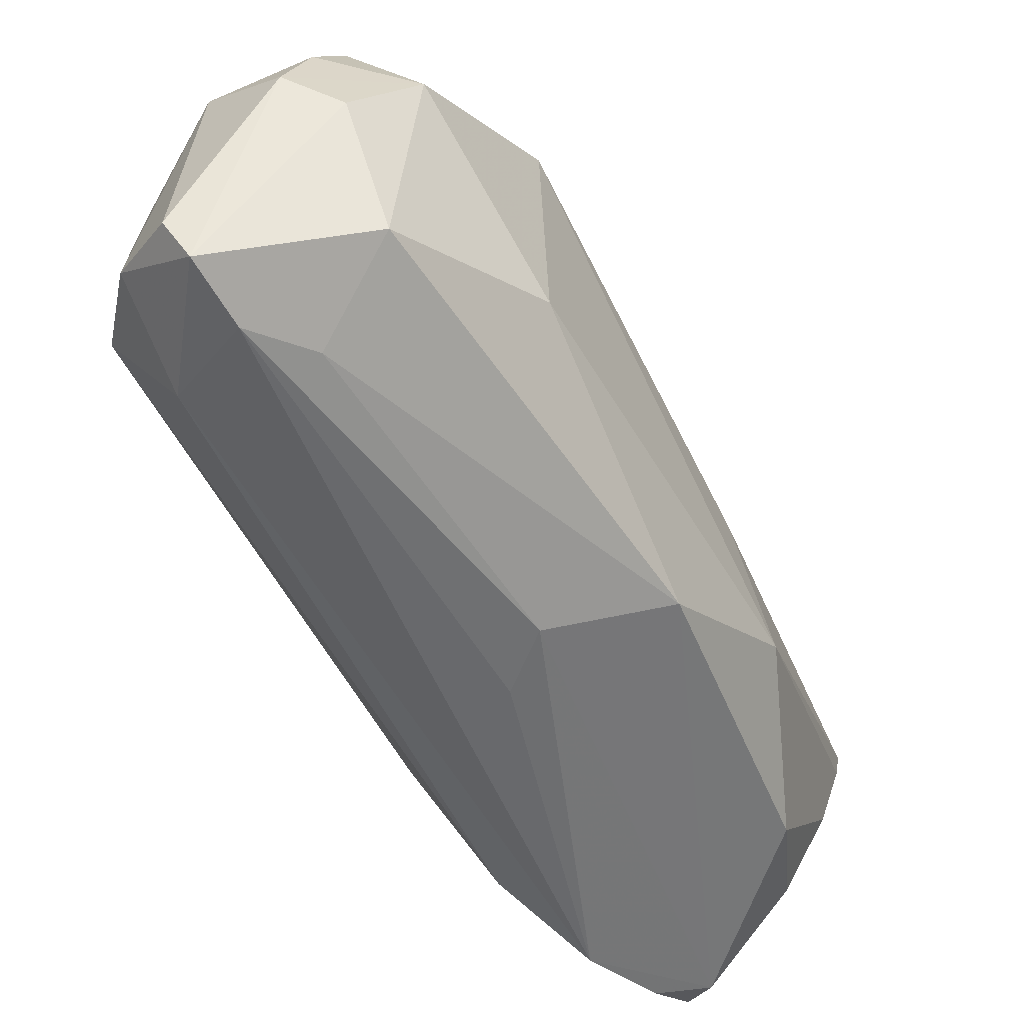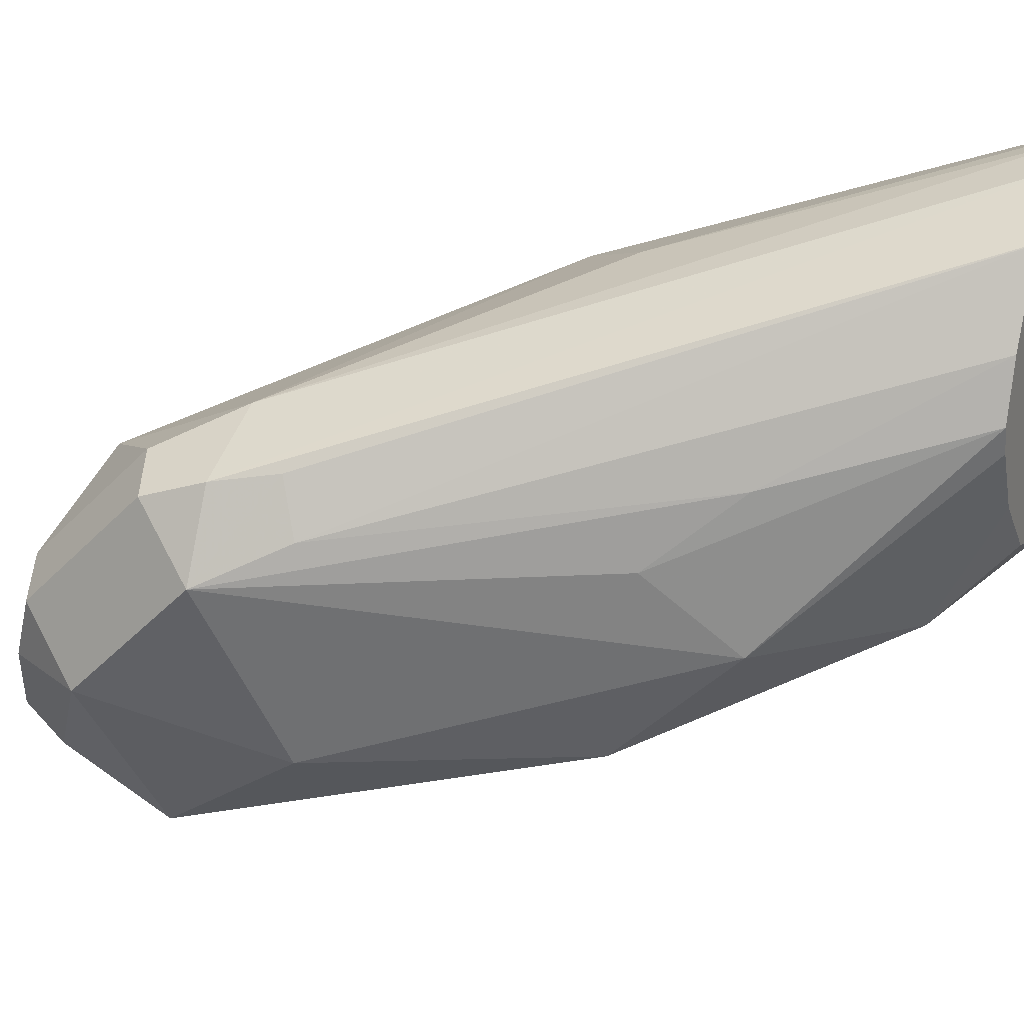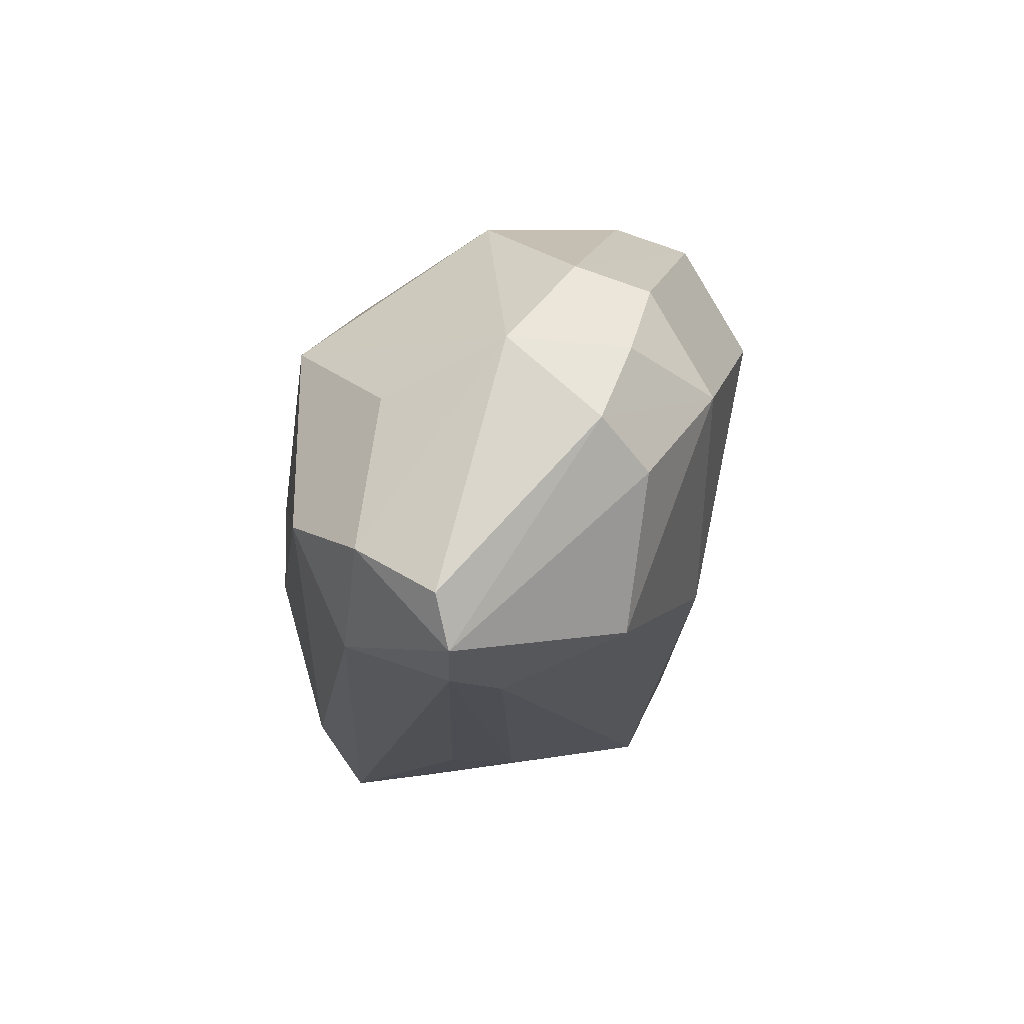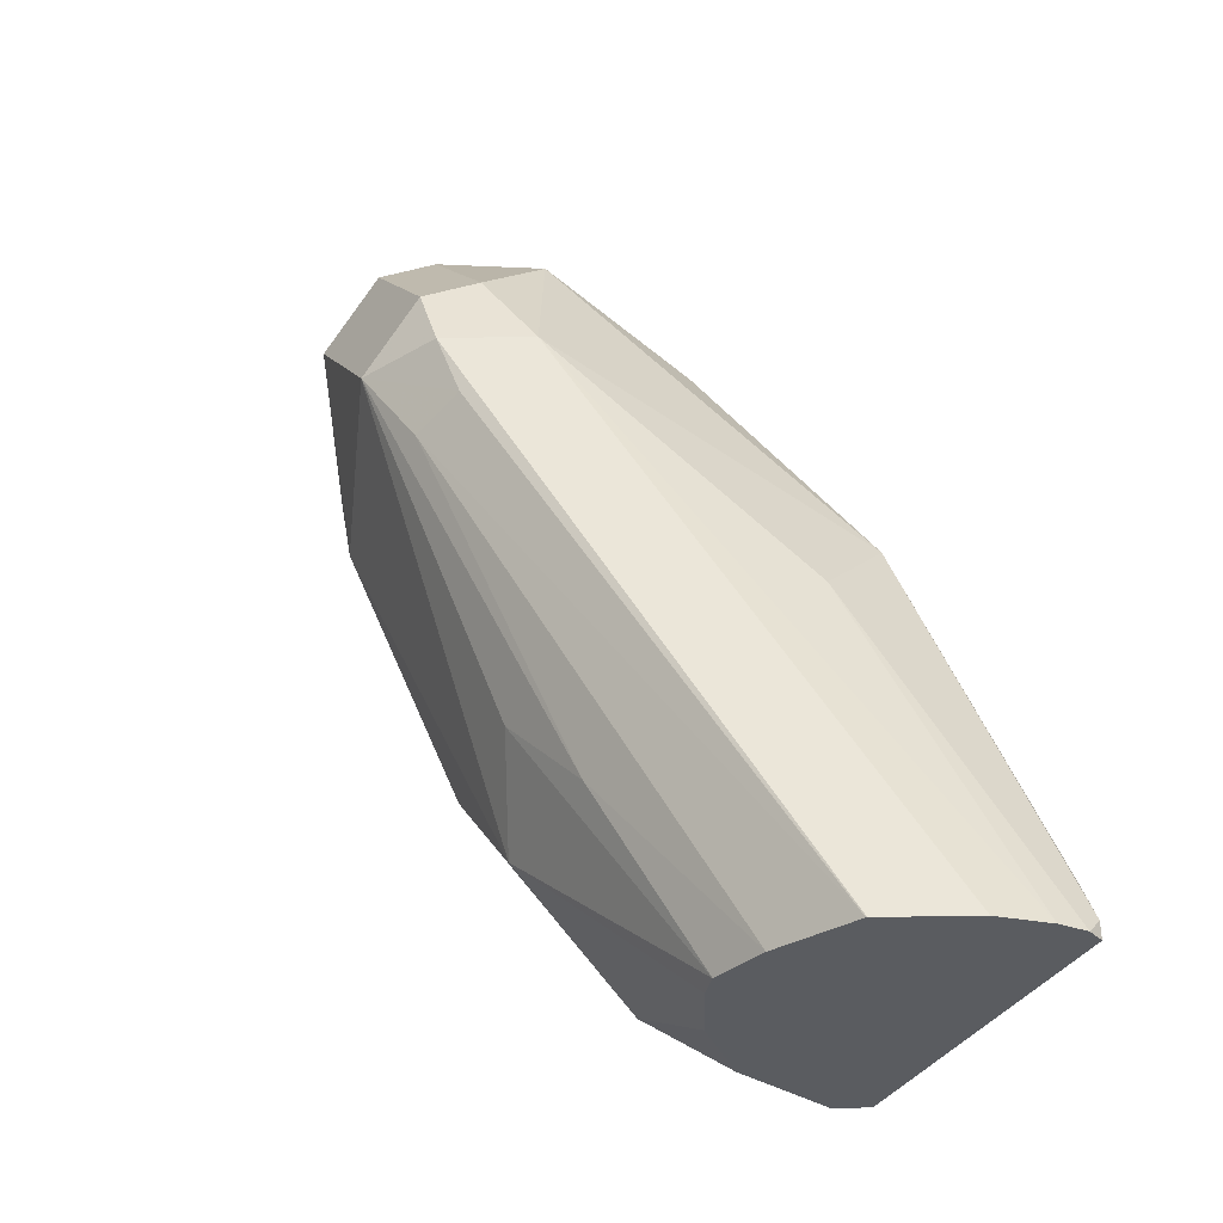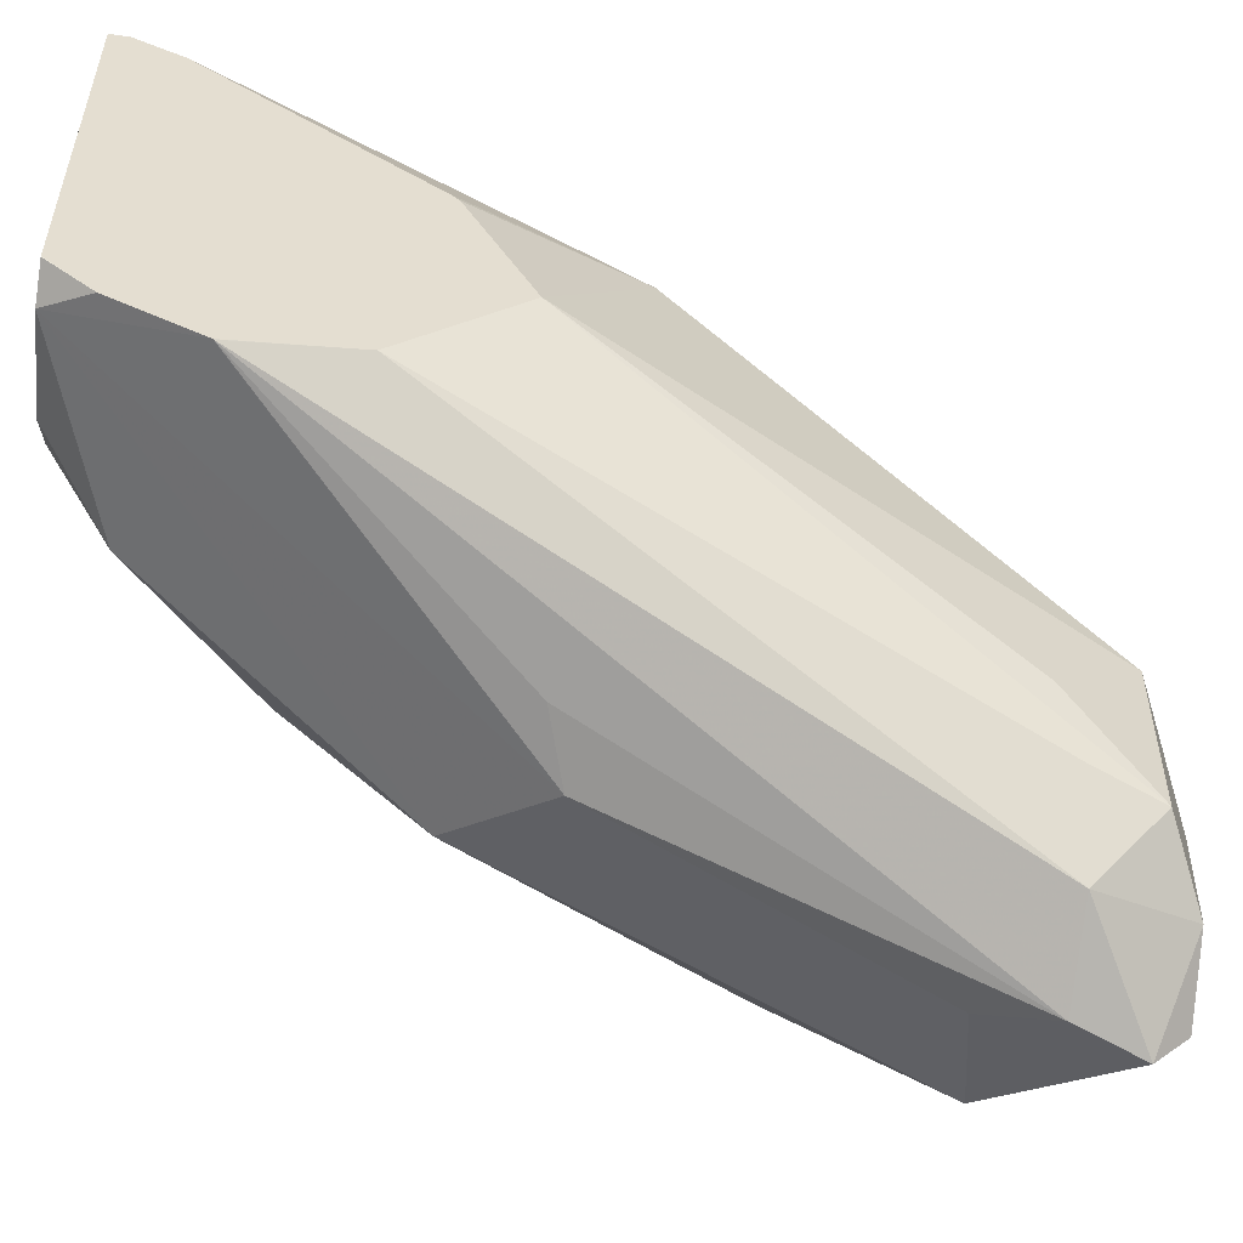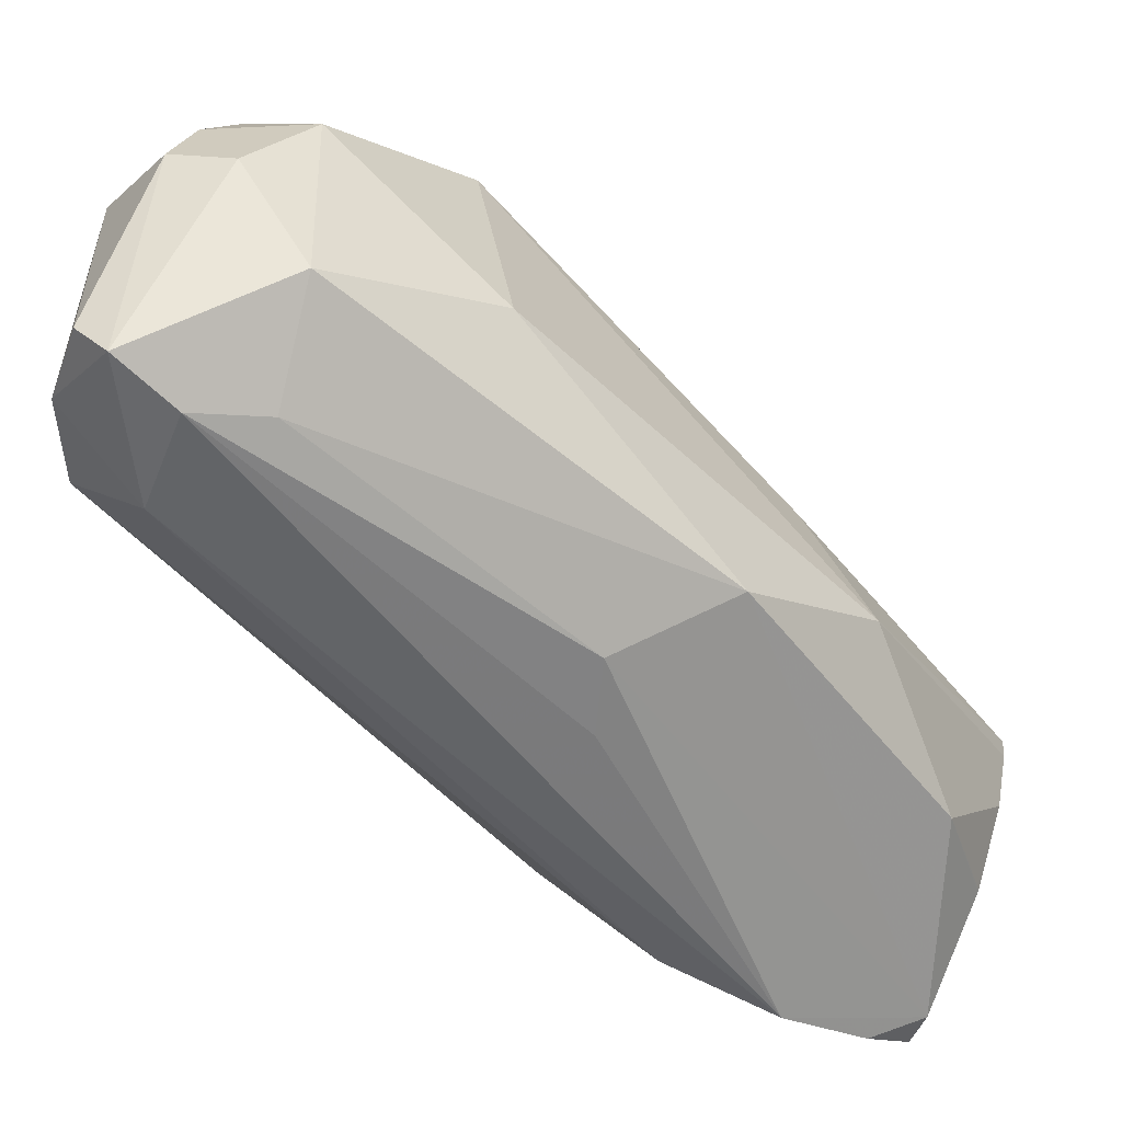
<metadata>
{"format":"obj","ext":"obj","renderer":"f3d","projection":"perspective","resolution":1024,"background":"white","views":[{"elev":-74.1,"azim":-130.3,"up":"+Z"},{"elev":24.4,"azim":-66.0,"up":"+Z"},{"elev":-31.0,"azim":-162.6,"up":"+Z"},{"elev":-34.4,"azim":-25.3,"up":"+Y"},{"elev":-54.2,"azim":81.8,"up":"+Z"},{"elev":-78.7,"azim":-114.0,"up":"+Z"}]}
</metadata>
<code>
v -0.3624 0.5103 -0.0699
v -0.3663 0.5103 -0.0699
v -0.3602 0.5103 -0.07104
v -0.3602 0.5126 -0.07104
v -0.3705 0.5681 -0.09058
v -0.3815 0.5571 -0.08508
v -0.3733 0.5103 -0.07129
v -0.4117 0.5928 -0.0988
v -0.3602 0.5103 -0.1156
v -0.3602 0.5187 -0.07411
v -0.387 0.6175 -0.1235
v -0.387 0.601 -0.107
v -0.4062 0.6148 -0.1098
v -0.3602 0.5465 -0.09574
v -0.3602 0.5475 -0.09672
v -0.3602 0.5557 -0.1132
v -0.3842 0.5103 -0.0768
v -0.4227 0.5928 -0.1043
v -0.4172 0.6038 -0.1043
v -0.424 0.601 -0.107
v -0.3602 0.5103 -0.1171
v -0.3602 0.5105 -0.1171
v -0.3815 0.6065 -0.1345
v -0.387 0.6175 -0.1441
v -0.3979 0.623 -0.1345
v -0.4117 0.6258 -0.1317
v -0.4172 0.6203 -0.1208
v -0.3602 0.5413 -0.1261
v -0.3842 0.6093 -0.1427
v -0.3843 0.5103 -0.0769
v -0.4199 0.5846 -0.1029
v -0.4281 0.5928 -0.1153
v -0.424 0.6175 -0.1235
v -0.3643 0.5103 -0.1194
v -0.3602 0.516 -0.1221
v -0.3897 0.6093 -0.1537
v -0.3952 0.6216 -0.1503
v -0.4034 0.6216 -0.1564
v -0.4199 0.6216 -0.14
v -0.4227 0.6203 -0.1317
v -0.3602 0.527 -0.1276
v -0.3602 0.527 -0.1276
v -0.3897 0.5103 -0.08777
v -0.4227 0.5818 -0.1098
v -0.4281 0.6093 -0.1317
v -0.4199 0.5846 -0.14
v -0.4034 0.5352 -0.1235
v -0.4089 0.5462 -0.1125
v -0.4034 0.5352 -0.1029
v -0.3925 0.5626 -0.1455
v -0.3602 0.5268 -0.1275
v -0.3787 0.5103 -0.1152
v -0.387 0.5187 -0.1235
v -0.4034 0.5517 -0.14
v -0.4007 0.6093 -0.1592
v -0.4034 0.6175 -0.1606
v -0.4227 0.6148 -0.1427
v -0.3842 0.5599 -0.1427
v -0.3919 0.5103 -0.09548
v -0.4172 0.6038 -0.1537
v -0.387 0.5103 -0.107
v -0.391 0.5103 -0.09897
v -0.4034 0.601 -0.1564
v -0.3789 0.5103 -0.1151
f 36 55 56
f 32 45 46
f 32 46 47
f 32 47 48
f 32 48 49
f 32 49 44
f 34 52 53
f 34 50 51
f 34 51 35
f 34 53 54
f 32 33 45
f 34 54 50
f 33 40 45
f 31 32 44
f 26 37 38
f 30 31 44
f 28 36 29
f 28 42 36
f 28 41 42
f 26 33 27
f 26 40 33
f 26 39 40
f 26 38 39
f 25 37 26
f 24 37 25
f 24 36 37
f 36 56 37
f 24 29 36
f 30 44 43
f 36 42 55
f 50 55 58
f 38 56 39
f 21 35 22
f 56 60 57
f 56 63 60
f 55 63 56
f 54 60 63
f 53 64 61
f 52 64 53
f 50 54 63
f 50 63 55
f 48 59 49
f 47 59 48
f 47 62 59
f 47 61 62
f 37 56 38
f 47 53 61
f 46 54 47
f 46 60 54
f 45 60 46
f 45 57 60
f 43 44 49
f 43 49 59
f 42 58 55
f 42 50 58
f 42 51 50
f 41 51 42
f 39 45 40
f 39 57 45
f 39 56 57
f 47 54 53
f 21 34 35
f 3 41 28
f 20 27 33
f 3 14 10
f 3 15 14
f 3 16 15
f 3 28 16
f 3 51 41
f 3 35 51
f 3 22 35
f 3 9 22
f 2 8 7
f 2 6 8
f 1 6 2
f 1 5 6
f 1 4 5
f 1 3 4
f 1 9 3
f 1 21 9
f 1 34 21
f 1 52 34
f 1 64 52
f 1 61 64
f 1 62 61
f 1 59 62
f 1 43 59
f 20 33 32
f 1 17 30
f 1 7 17
f 1 2 7
f 3 10 4
f 4 10 5
f 1 30 43
f 5 12 13
f 5 11 12
f 19 27 20
f 18 20 32
f 17 31 30
f 17 18 31
f 16 24 23
f 16 29 24
f 16 28 29
f 13 27 19
f 13 26 27
f 11 16 23
f 11 13 12
f 11 26 13
f 11 25 26
f 18 32 31
f 11 23 24
f 11 24 25
f 5 8 6
f 5 14 15
f 5 15 16
f 5 16 11
f 5 10 14
f 7 18 17
f 9 21 22
f 7 8 18
f 8 20 18
f 5 13 8
f 8 19 20
f 8 13 19

</code>
